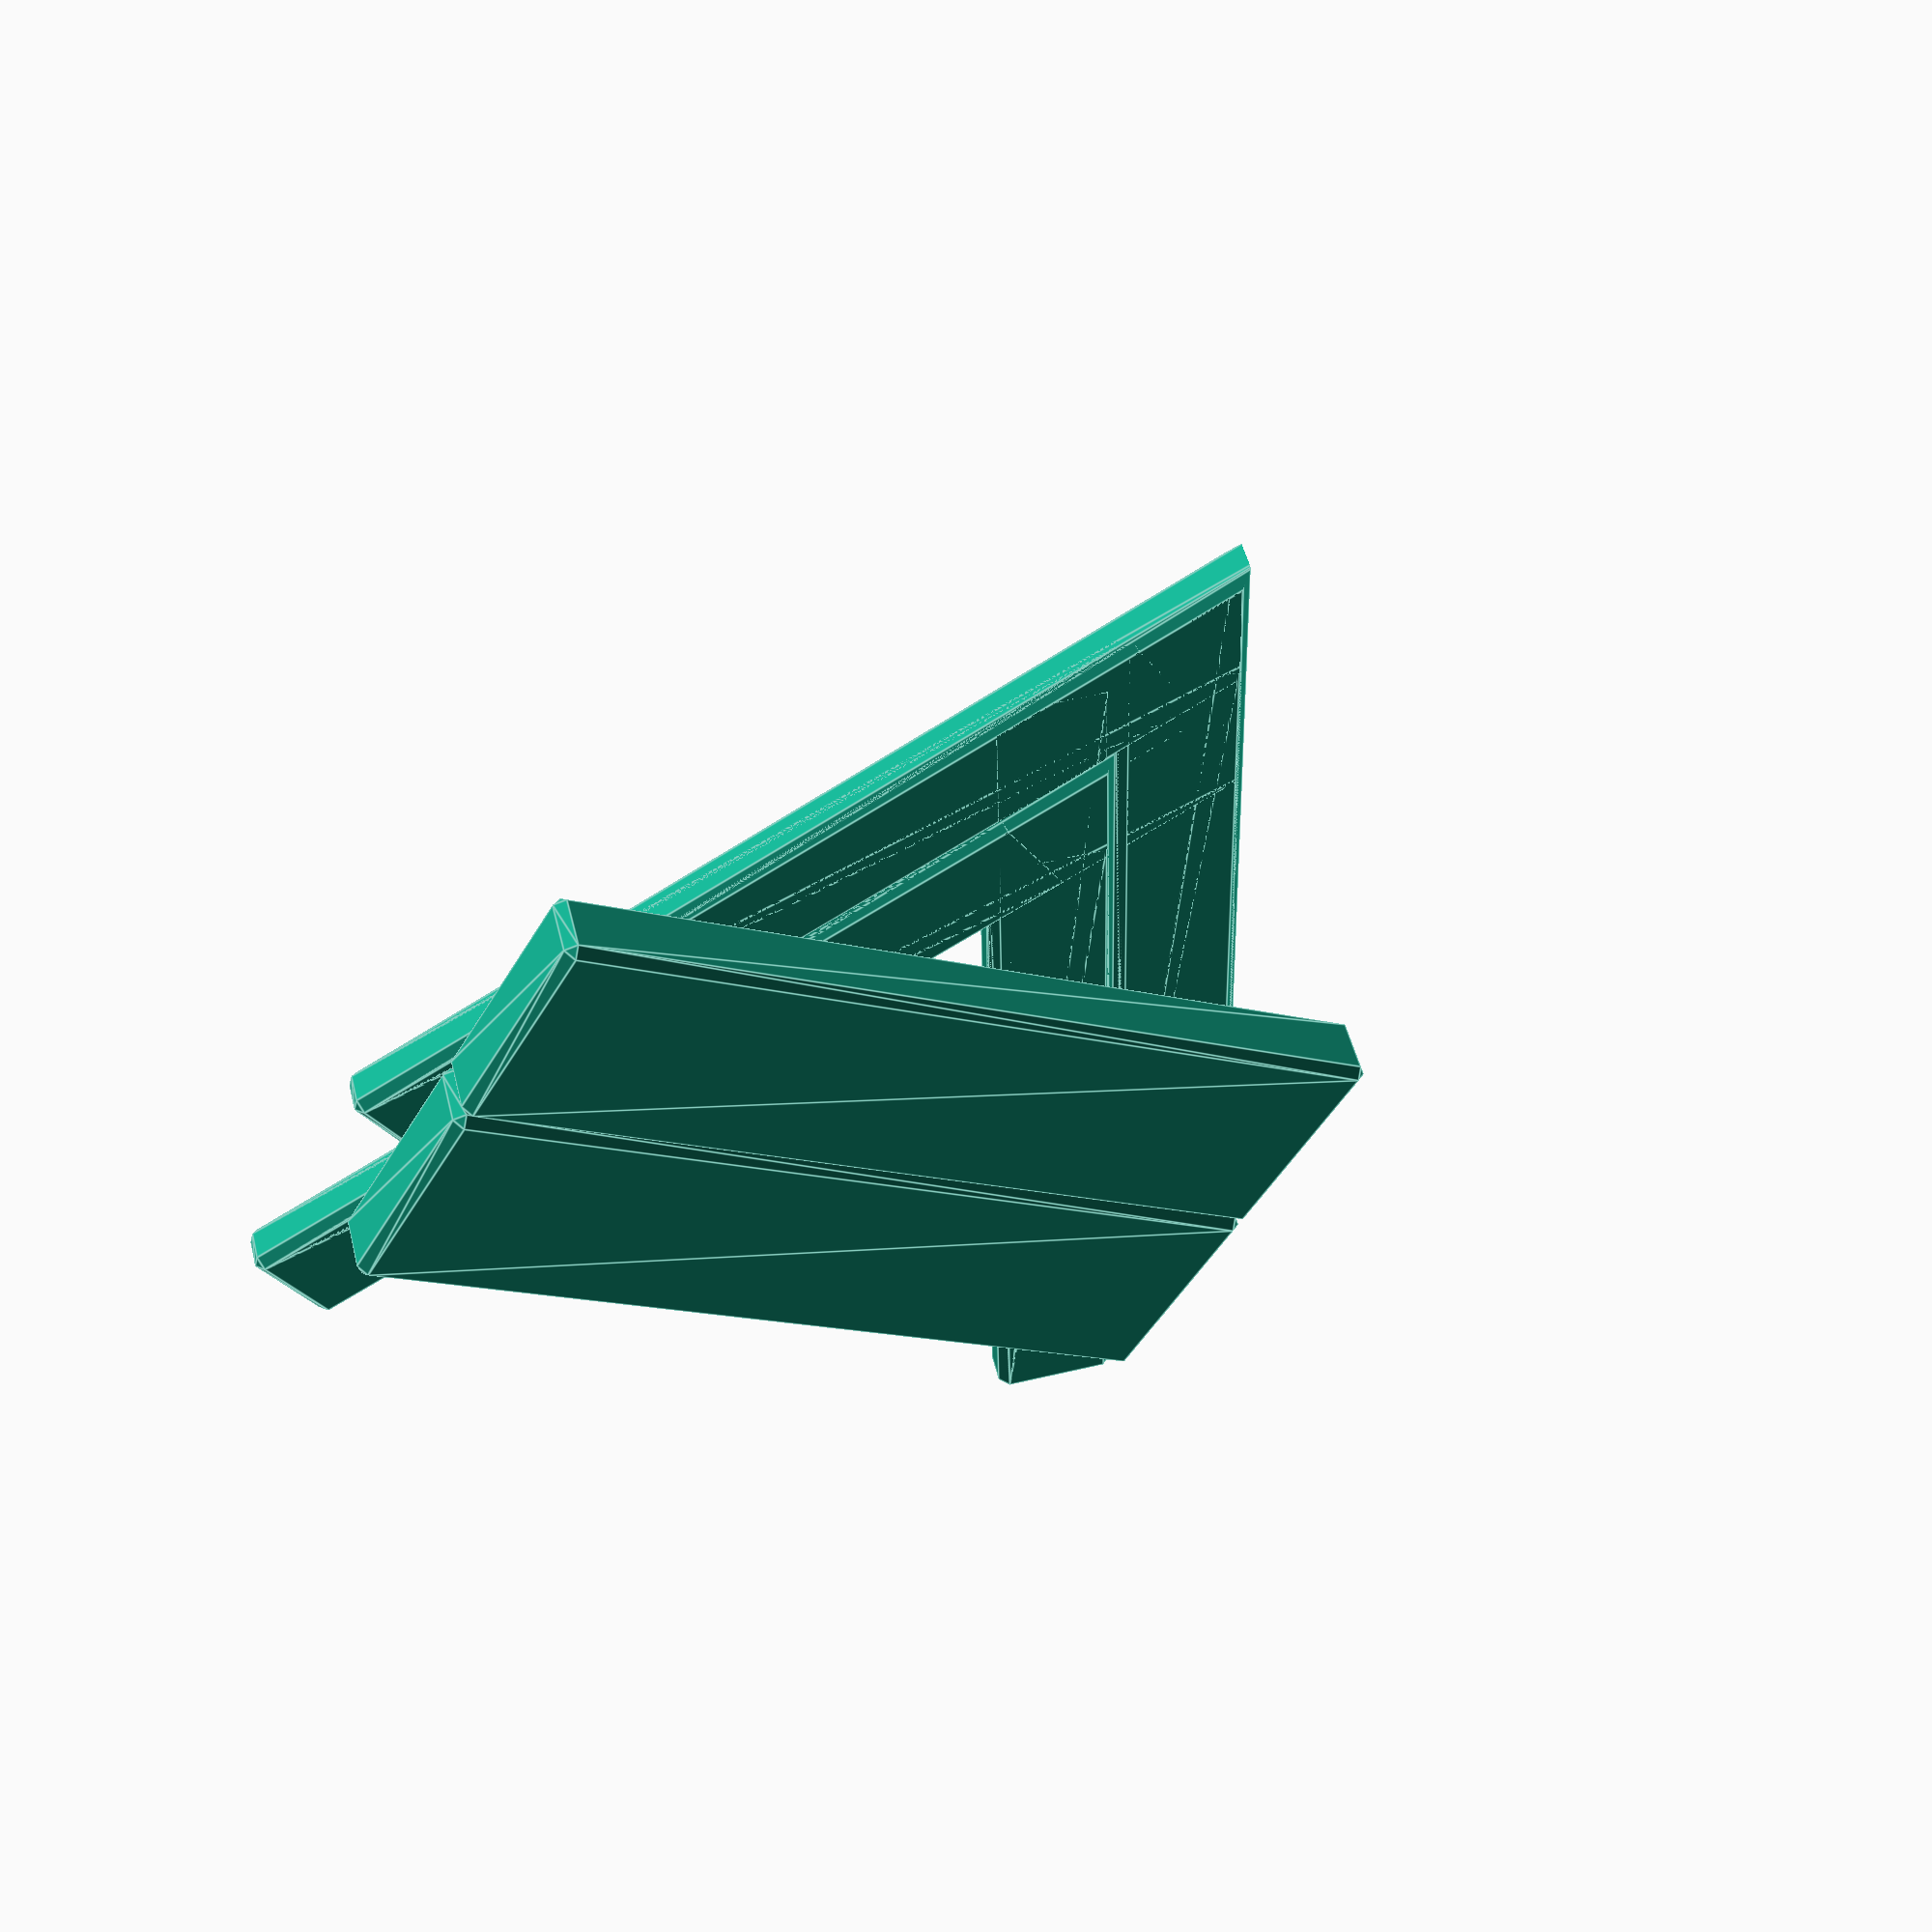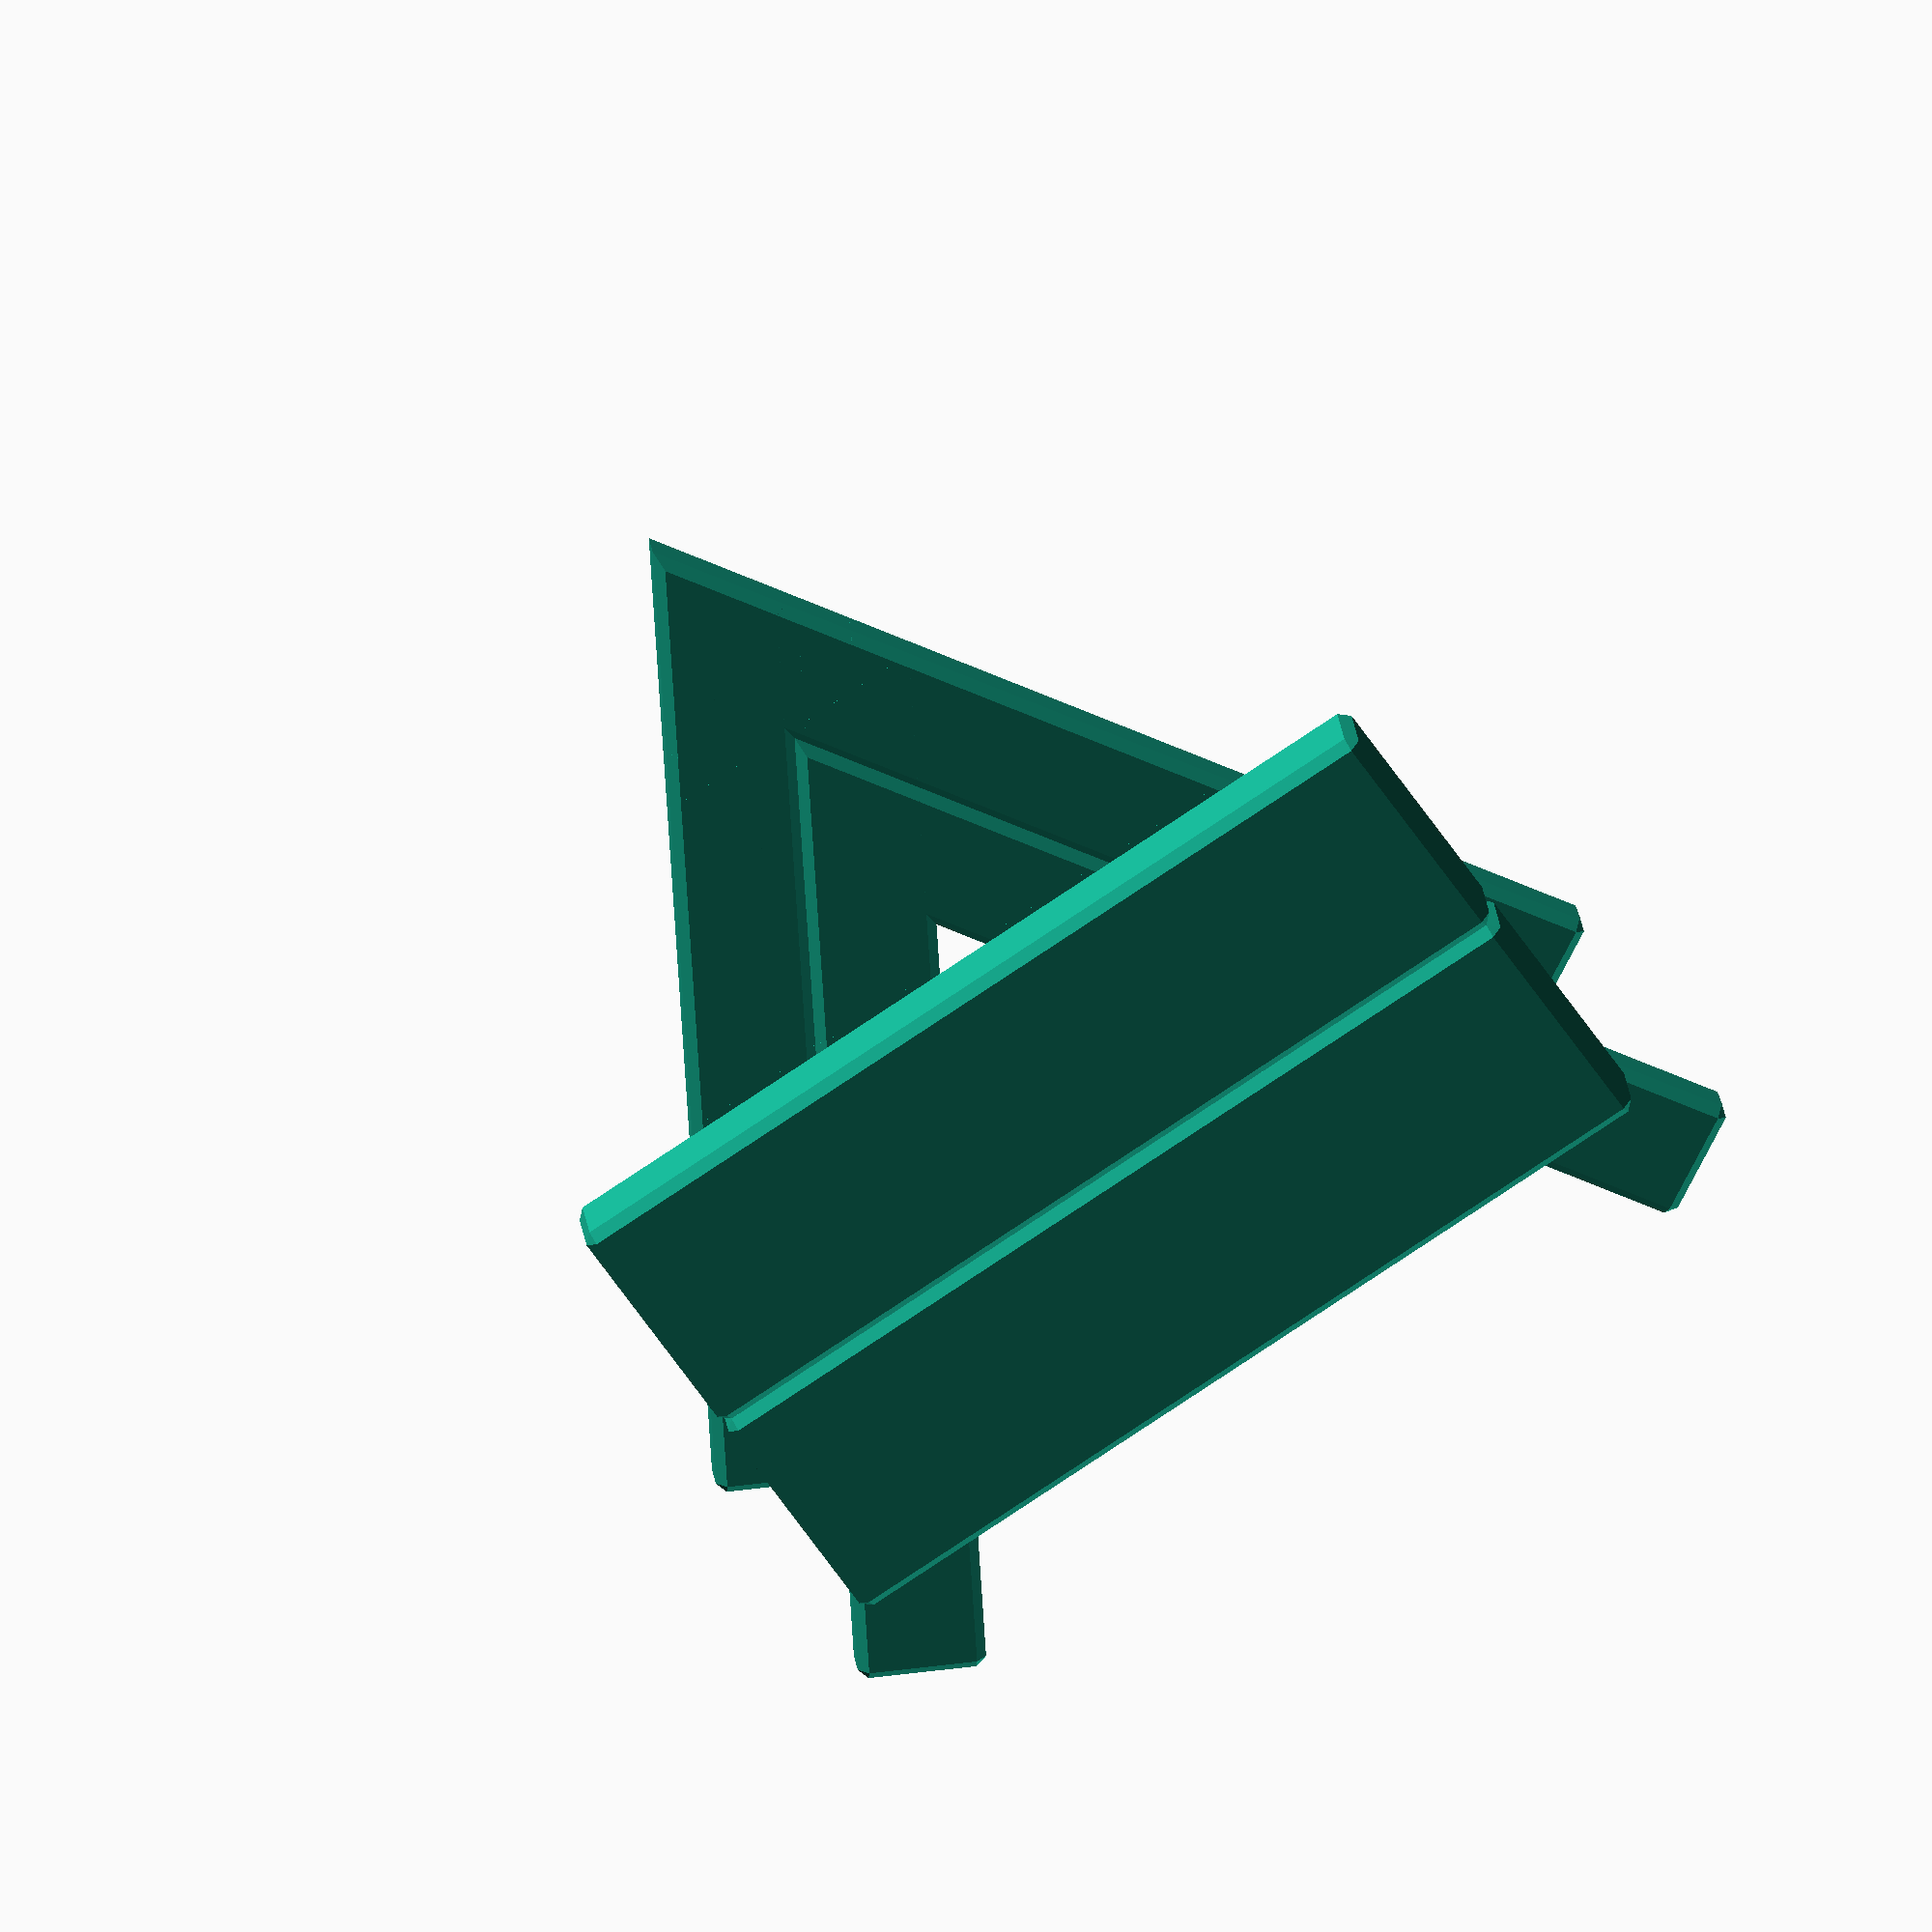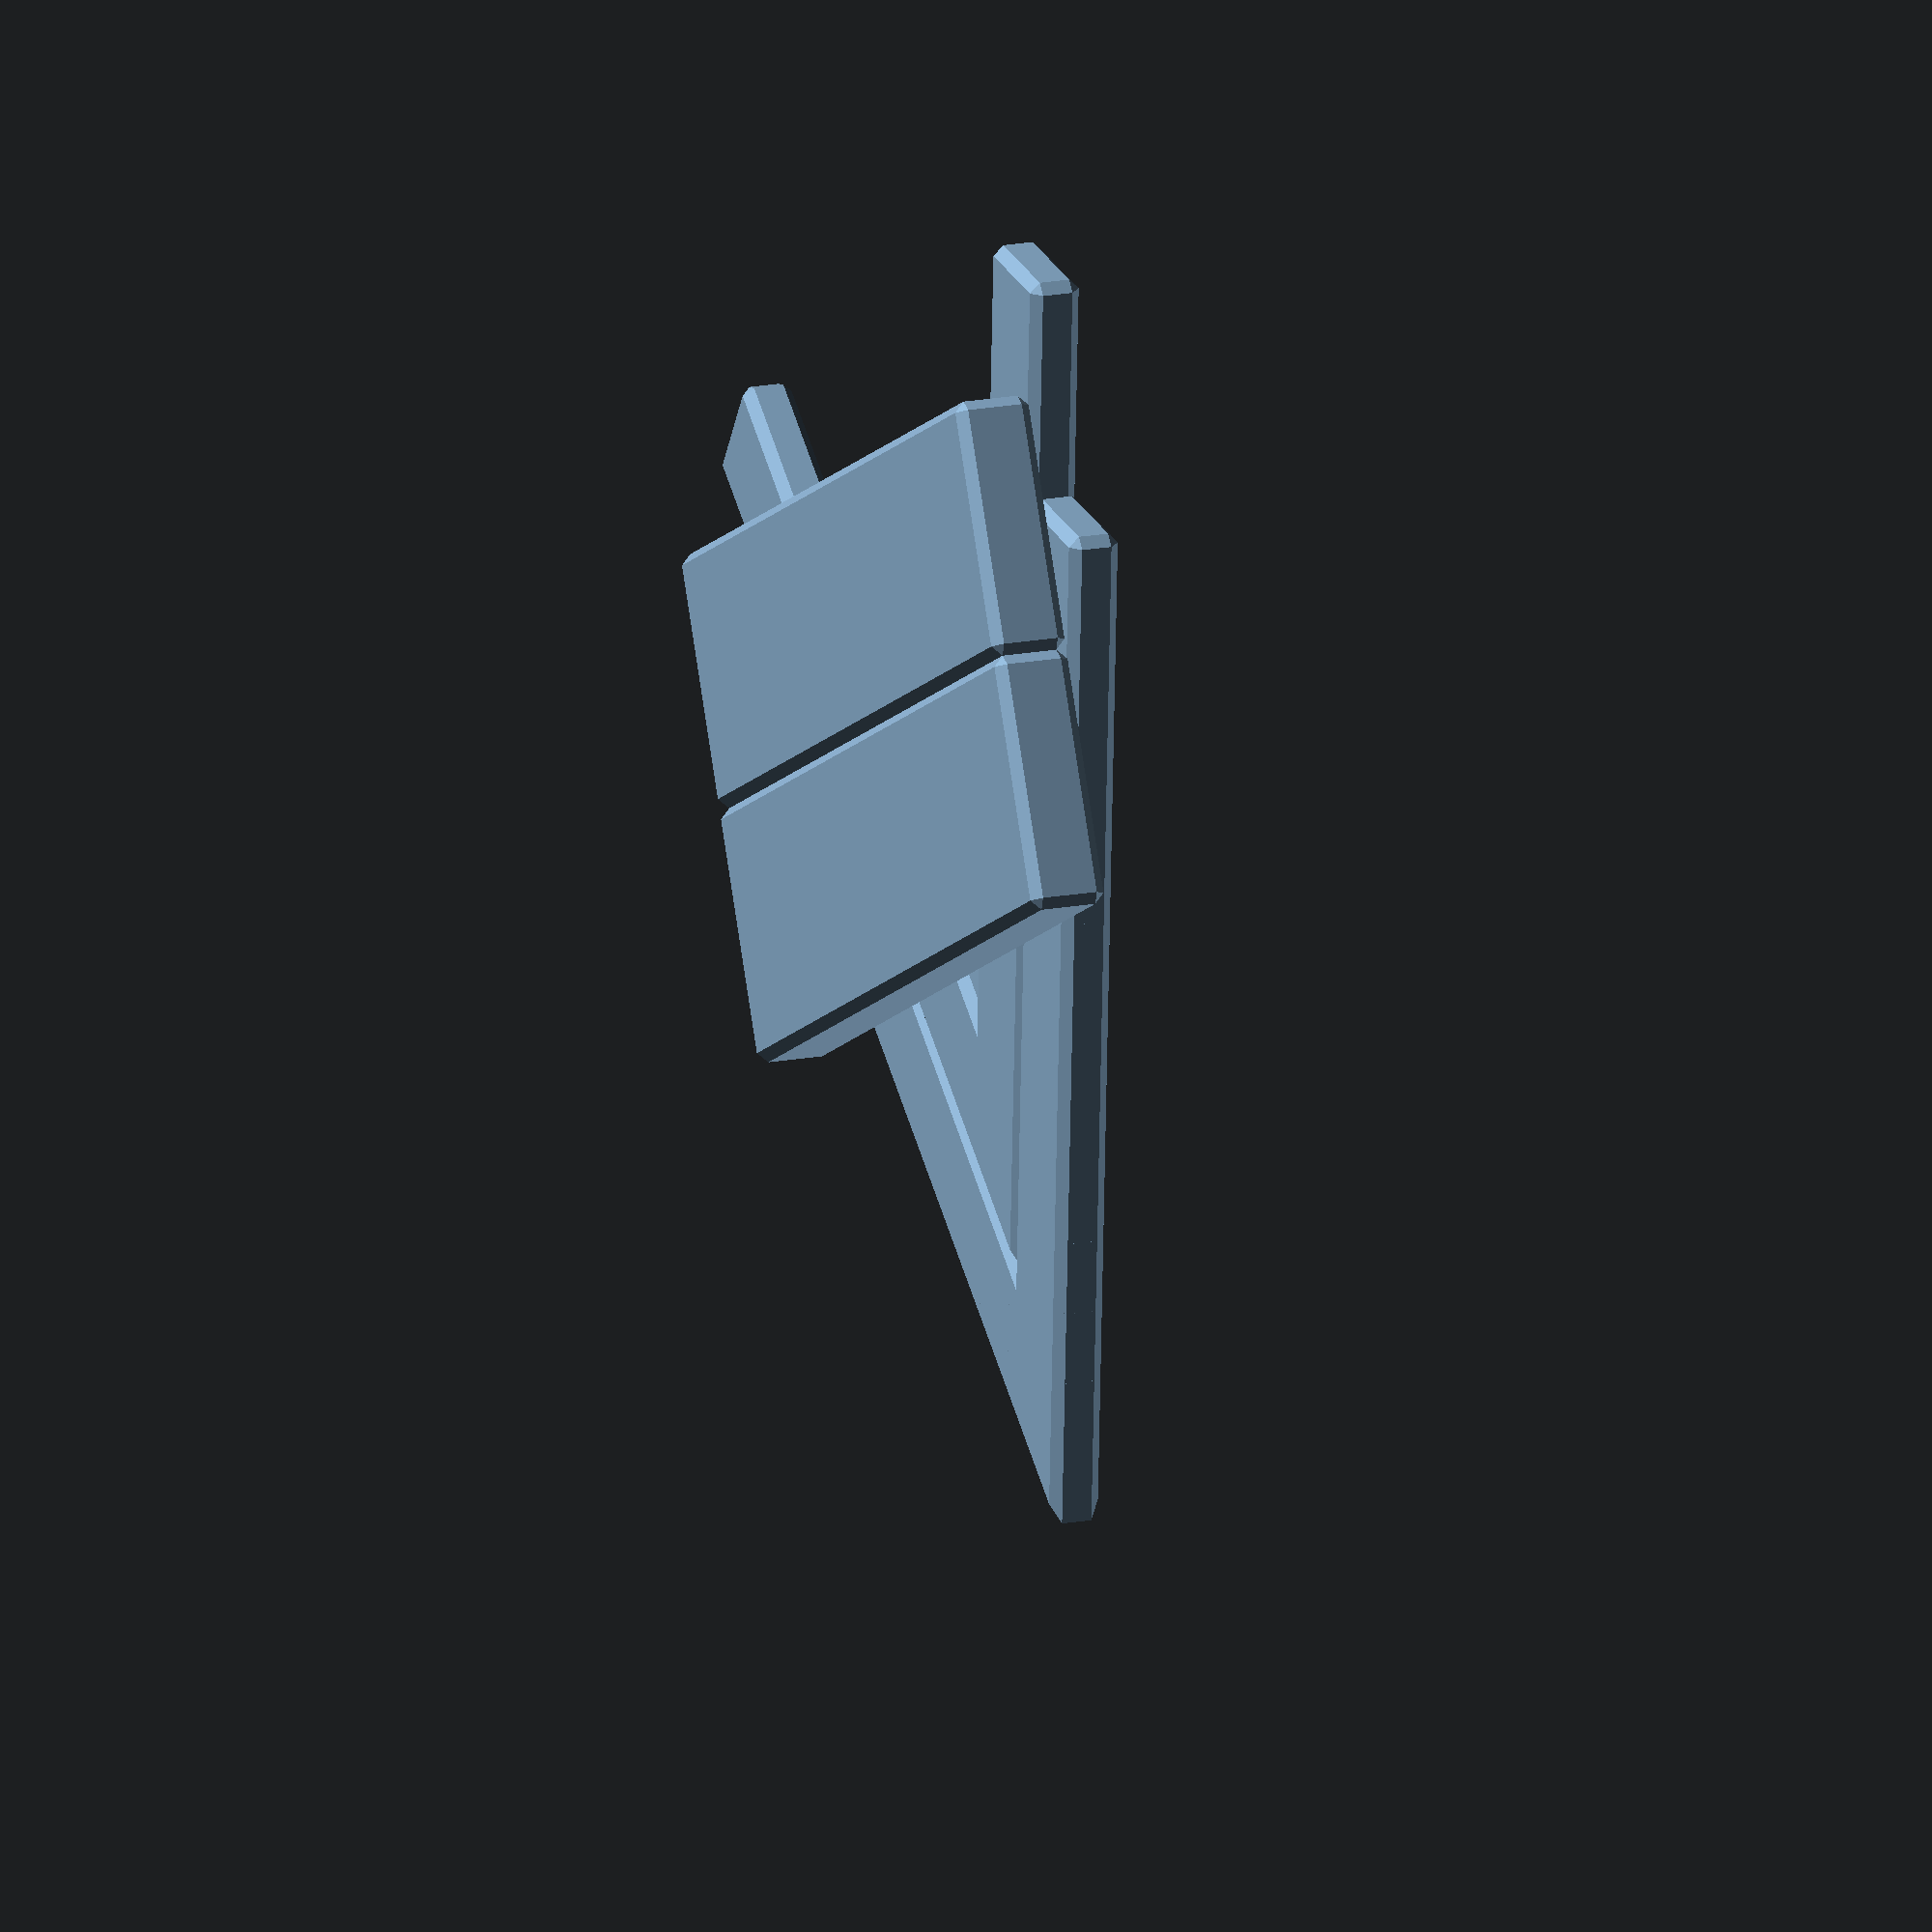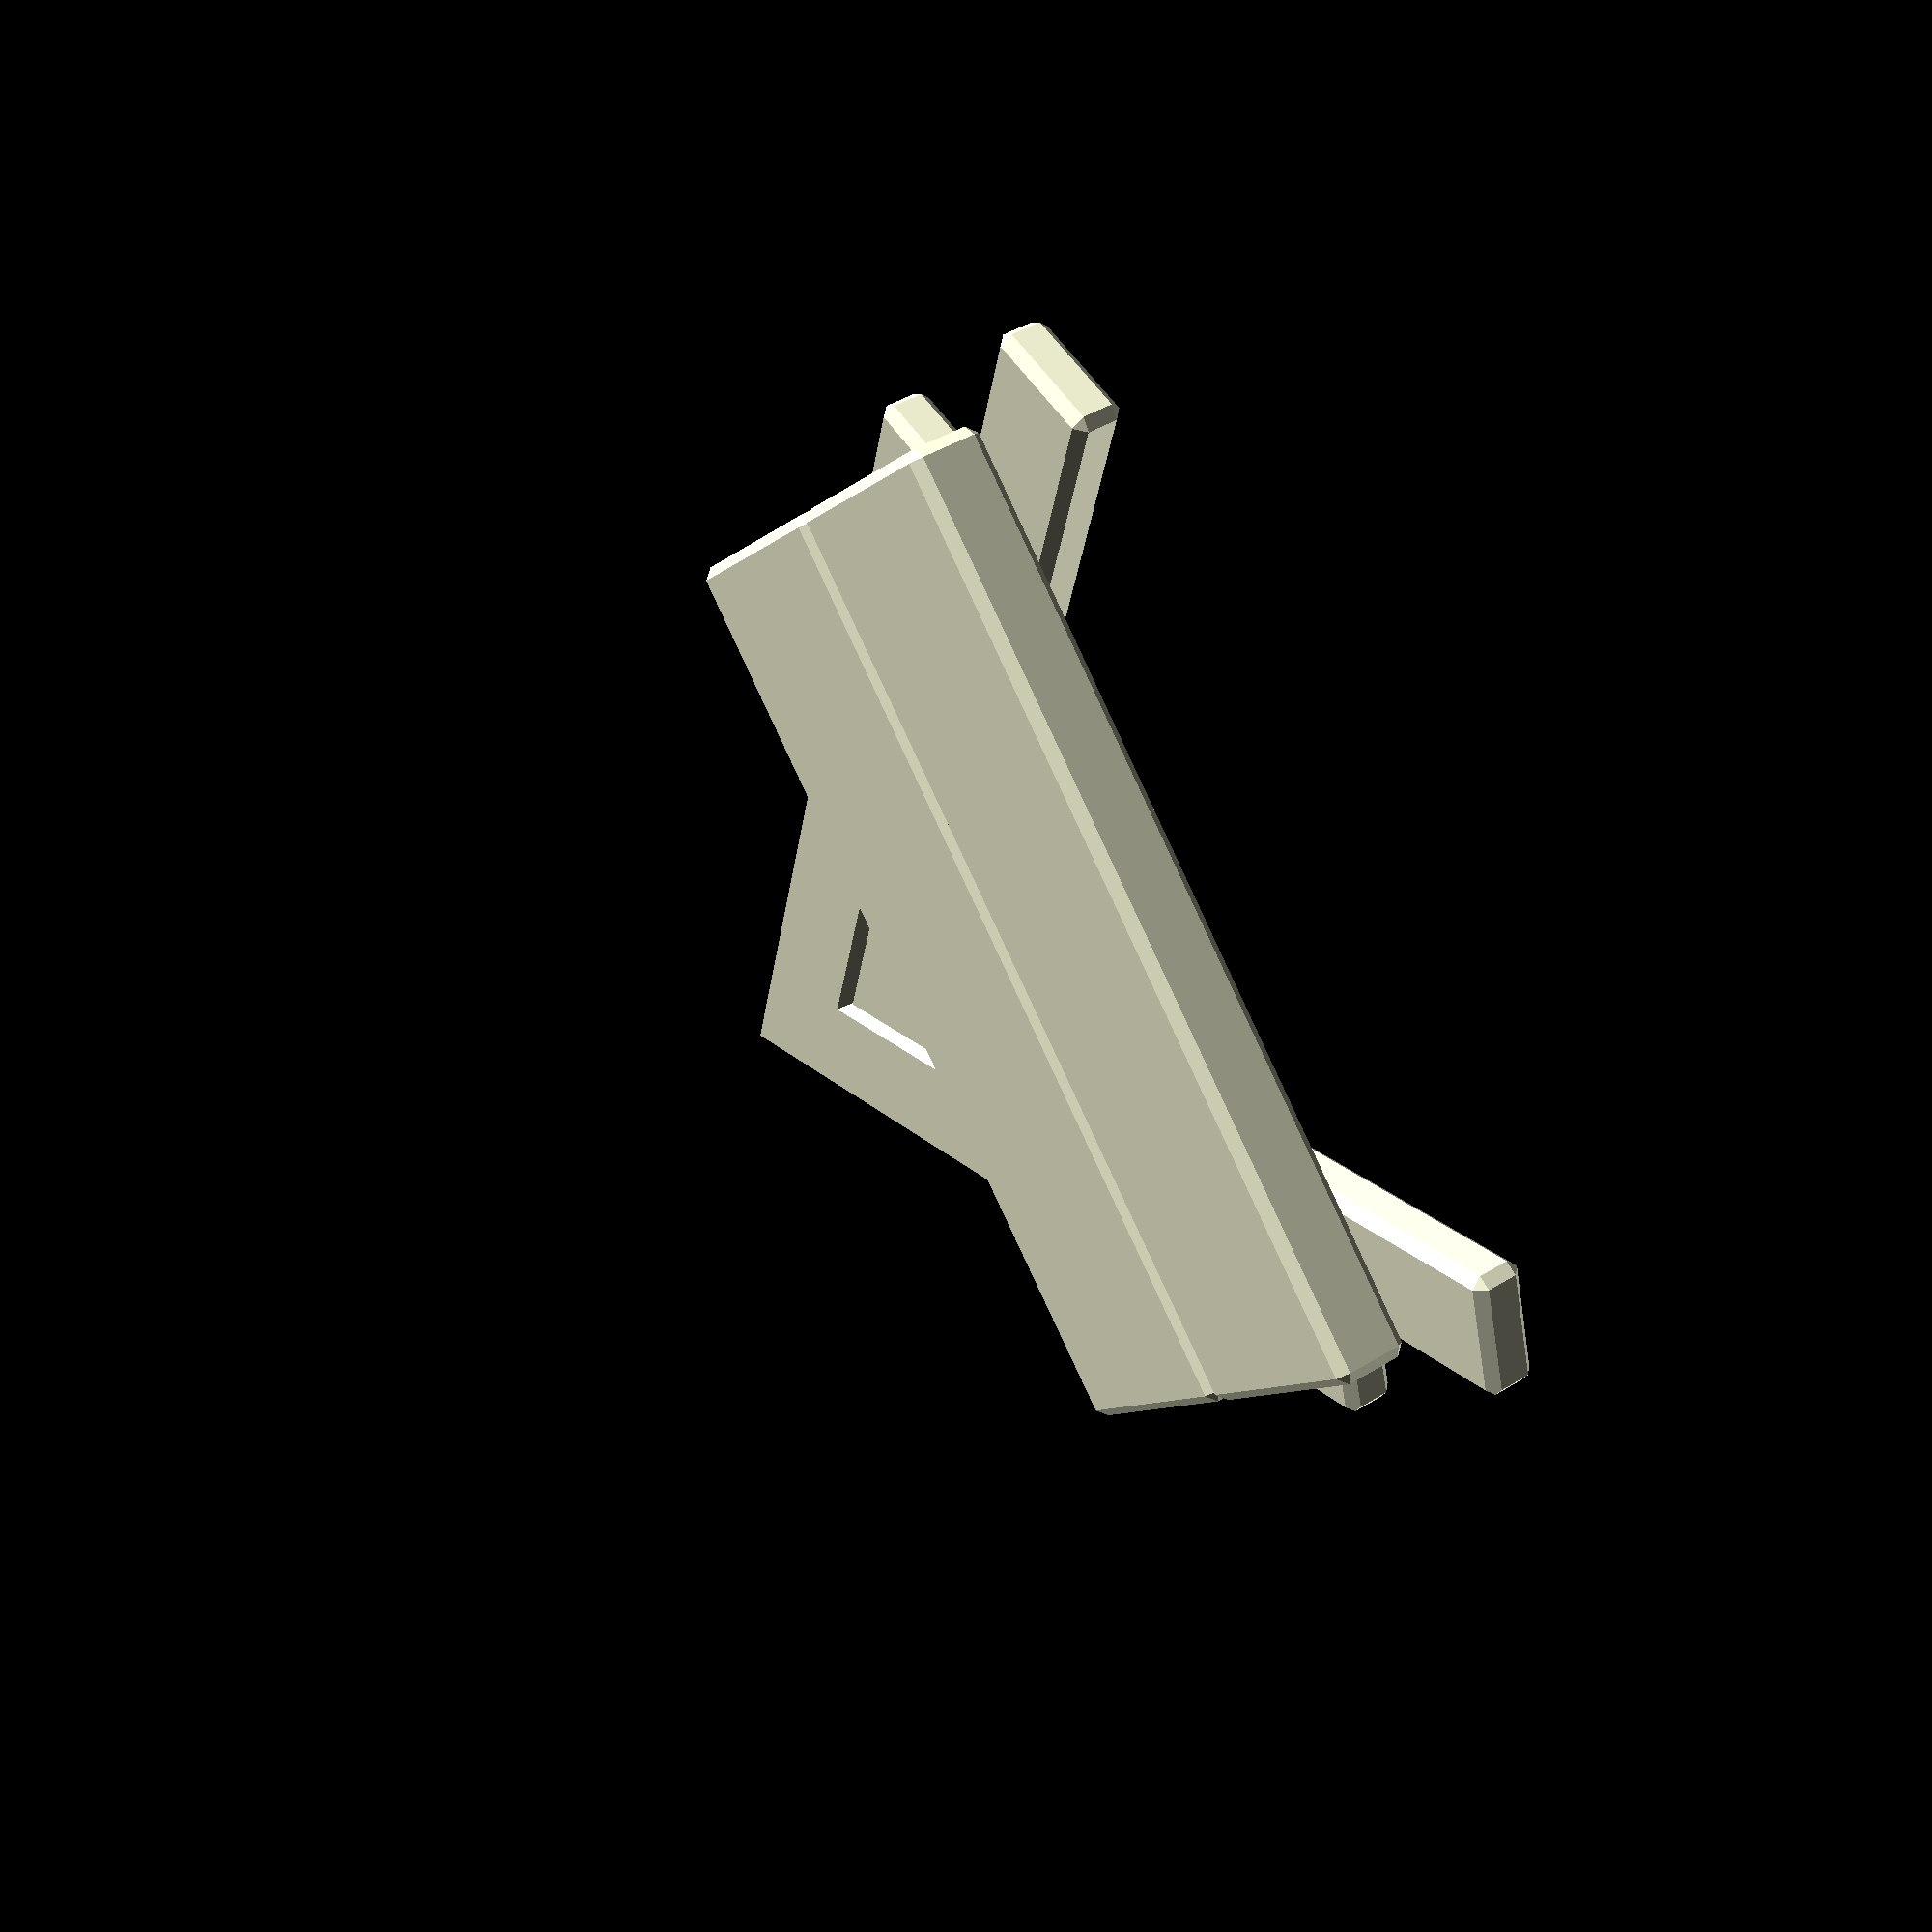
<openscad>
$fn=256;$fa=6;


difference() {
	union() {
		translate(v = [18.1698729811, 0, 0]) {
			rotate(a = [0, 0, 30]) {
				translate(v = [0, 18.0000000000, 1.0000000000]) {
					hull() {
						cube(center = true, size = [5, 35.2000000000, 1.2000000000]);
						cube(center = true, size = [4.2000000000, 36, 1.2000000000]);
						cube(center = true, size = [4.2000000000, 35.2000000000, 2]);
					}
				}
			}
		}
		translate(v = [-18.1698729811, 0, 0]) {
			rotate(a = [0, 0, -30]) {
				translate(v = [0, 18.0000000000, 1.0000000000]) {
					hull() {
						cube(center = true, size = [5, 35.2000000000, 1.2000000000]);
						cube(center = true, size = [4.2000000000, 36, 1.2000000000]);
						cube(center = true, size = [4.2000000000, 35.2000000000, 2]);
					}
				}
			}
		}
		intersection() {
			translate(v = [18.1698729811, 0, 0]) {
				rotate(a = [0, 0, 30]) {
					translate(v = [0, 22.5000000000, 1.0000000000]) {
						hull() {
							cube(center = true, size = [5, 44.2000000000, 1.2000000000]);
							cube(center = true, size = [4.2000000000, 45, 1.2000000000]);
							cube(center = true, size = [4.2000000000, 44.2000000000, 2]);
						}
					}
				}
			}
			translate(v = [-18.1698729811, 0, 0]) {
				rotate(a = [0, 0, -30]) {
					translate(v = [0, 22.5000000000, 1.0000000000]) {
						hull() {
							cube(center = true, size = [5, 44.2000000000, 1.2000000000]);
							cube(center = true, size = [4.2000000000, 45, 1.2000000000]);
							cube(center = true, size = [4.2000000000, 44.2000000000, 2]);
						}
					}
				}
			}
		}
		translate(v = [0, 10, 3.5000000000]) {
			hull() {
				cube(center = true, size = [36, 9.2000000000, 2.2000000000]);
				cube(center = true, size = [35.2000000000, 10, 2.2000000000]);
				cube(center = true, size = [35.2000000000, 9.2000000000, 3]);
			}
		}
		translate(v = [0, -10, 0]) {
			union() {
				translate(v = [18.1698729811, 0, 0]) {
					rotate(a = [0, 0, 30]) {
						translate(v = [0, 18.0000000000, 1.0000000000]) {
							hull() {
								cube(center = true, size = [5, 35.2000000000, 1.2000000000]);
								cube(center = true, size = [4.2000000000, 36, 1.2000000000]);
								cube(center = true, size = [4.2000000000, 35.2000000000, 2]);
							}
						}
					}
				}
				translate(v = [-18.1698729811, 0, 0]) {
					rotate(a = [0, 0, -30]) {
						translate(v = [0, 18.0000000000, 1.0000000000]) {
							hull() {
								cube(center = true, size = [5, 35.2000000000, 1.2000000000]);
								cube(center = true, size = [4.2000000000, 36, 1.2000000000]);
								cube(center = true, size = [4.2000000000, 35.2000000000, 2]);
							}
						}
					}
				}
				intersection() {
					translate(v = [18.1698729811, 0, 0]) {
						rotate(a = [0, 0, 30]) {
							translate(v = [0, 22.5000000000, 1.0000000000]) {
								hull() {
									cube(center = true, size = [5, 44.2000000000, 1.2000000000]);
									cube(center = true, size = [4.2000000000, 45, 1.2000000000]);
									cube(center = true, size = [4.2000000000, 44.2000000000, 2]);
								}
							}
						}
					}
					translate(v = [-18.1698729811, 0, 0]) {
						rotate(a = [0, 0, -30]) {
							translate(v = [0, 22.5000000000, 1.0000000000]) {
								hull() {
									cube(center = true, size = [5, 44.2000000000, 1.2000000000]);
									cube(center = true, size = [4.2000000000, 45, 1.2000000000]);
									cube(center = true, size = [4.2000000000, 44.2000000000, 2]);
								}
							}
						}
					}
				}
				translate(v = [0, 10, 3.5000000000]) {
					hull() {
						cube(center = true, size = [36, 9.2000000000, 2.2000000000]);
						cube(center = true, size = [35.2000000000, 10, 2.2000000000]);
						cube(center = true, size = [35.2000000000, 9.2000000000, 3]);
					}
				}
			}
		}
	}
	translate(v = [0, 27, 2.0100000000]) {
		rotate(a = [5, 0, 0]) {
			difference() {
				translate(v = [0, 0, 10]) {
					cube(center = true, size = [50, 3, 20]);
				}
				translate(v = [0, 6.1500000000, 0]) {
					rotate(a = [0, 90, 0]) {
						cylinder(center = true, h = 50, r = 6);
					}
				}
				translate(v = [0, -6, 0]) {
					rotate(a = [0, 90, 0]) {
						cylinder(center = true, h = 50, r = 6);
					}
				}
			}
		}
	}
}

</openscad>
<views>
elev=128.5 azim=208.9 roll=193.9 proj=p view=edges
elev=153.9 azim=146.5 roll=187.1 proj=o view=wireframe
elev=162.0 azim=333.3 roll=109.6 proj=o view=wireframe
elev=317.0 azim=224.3 roll=53.7 proj=p view=solid
</views>
